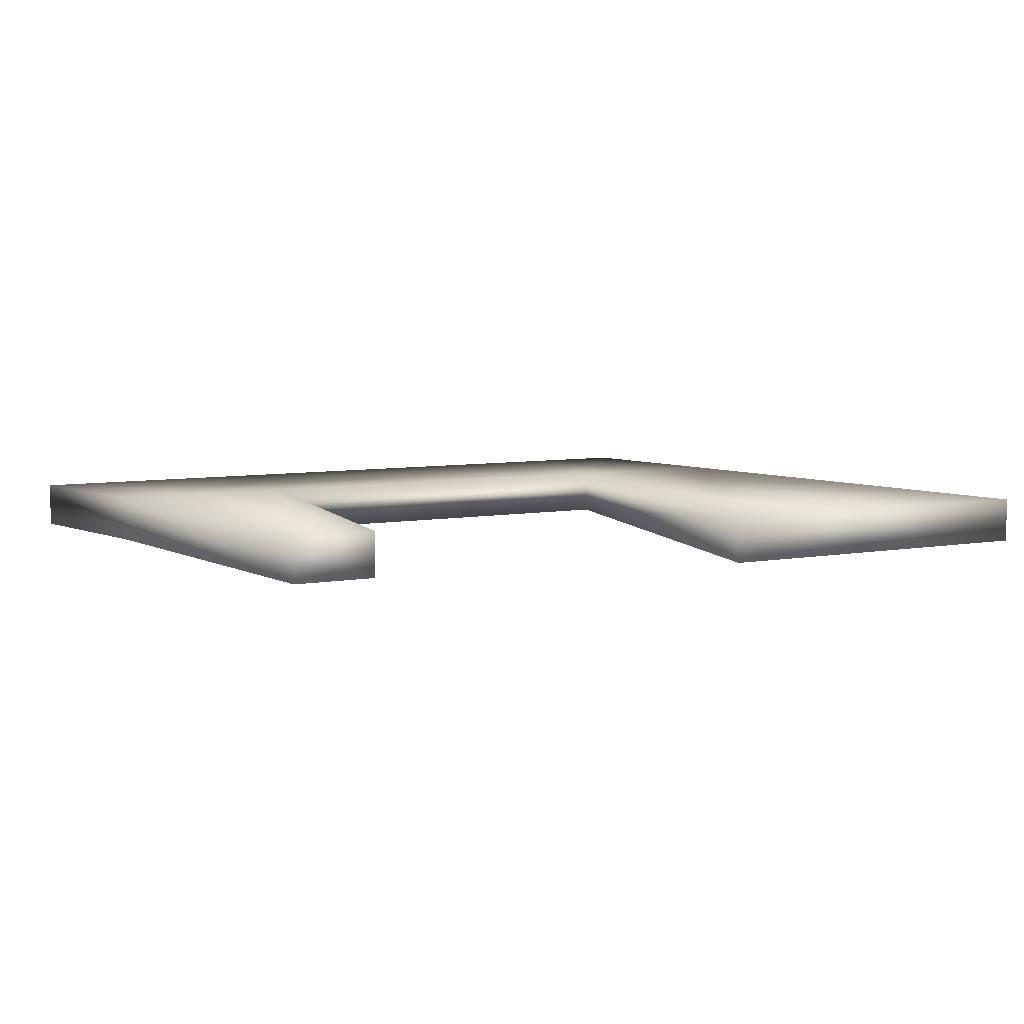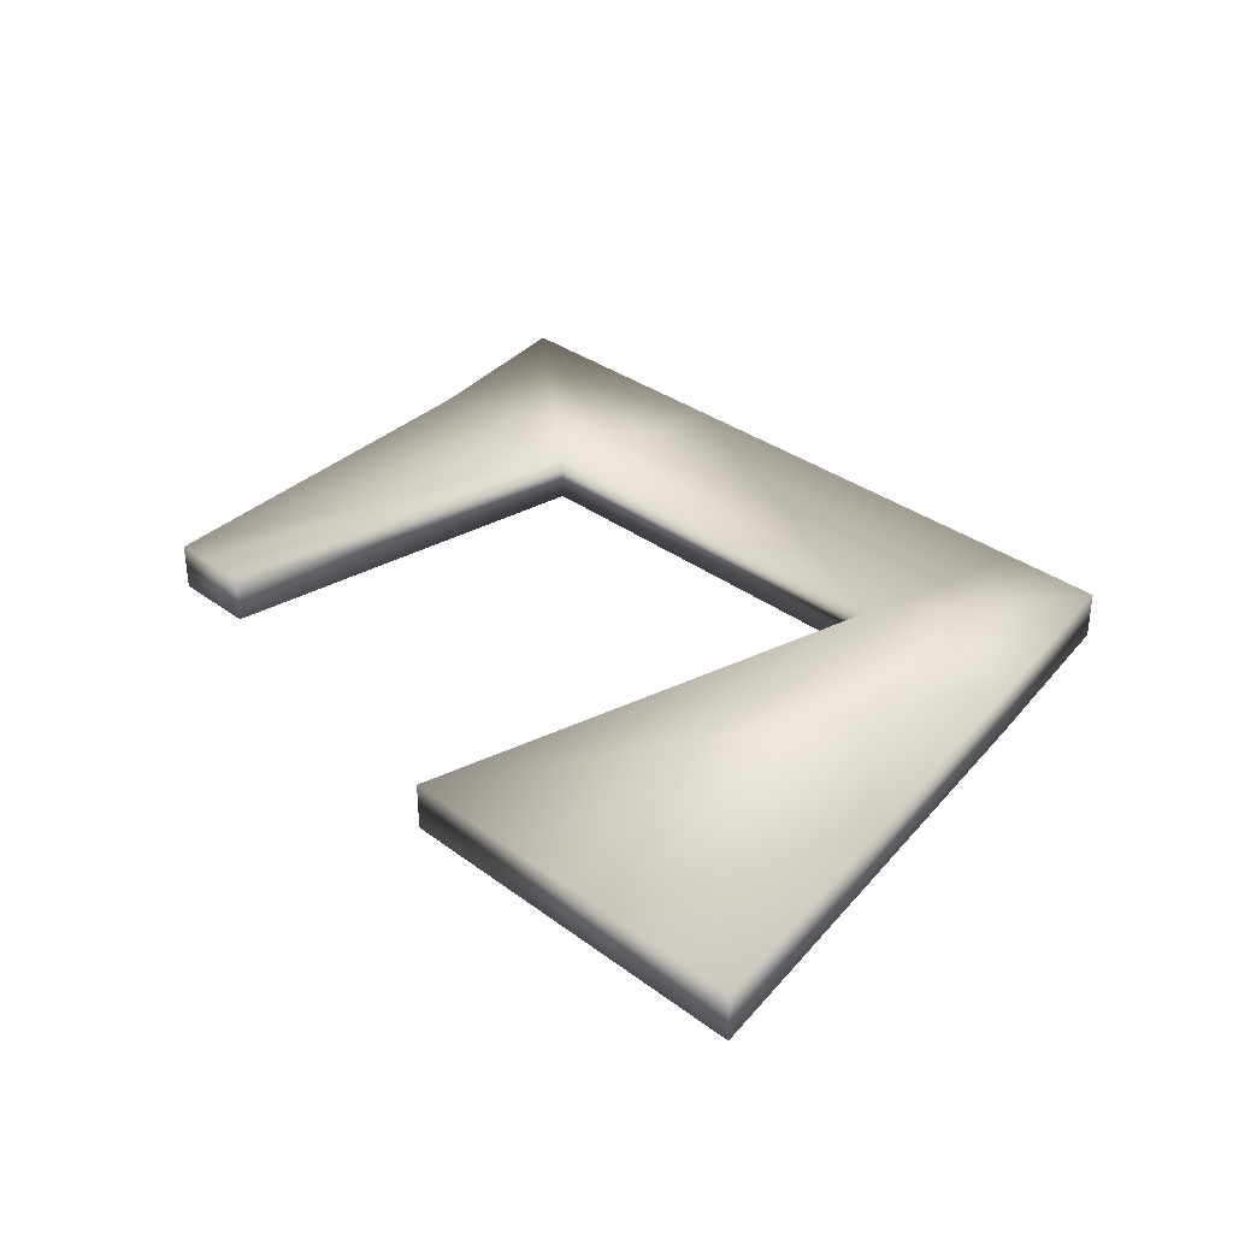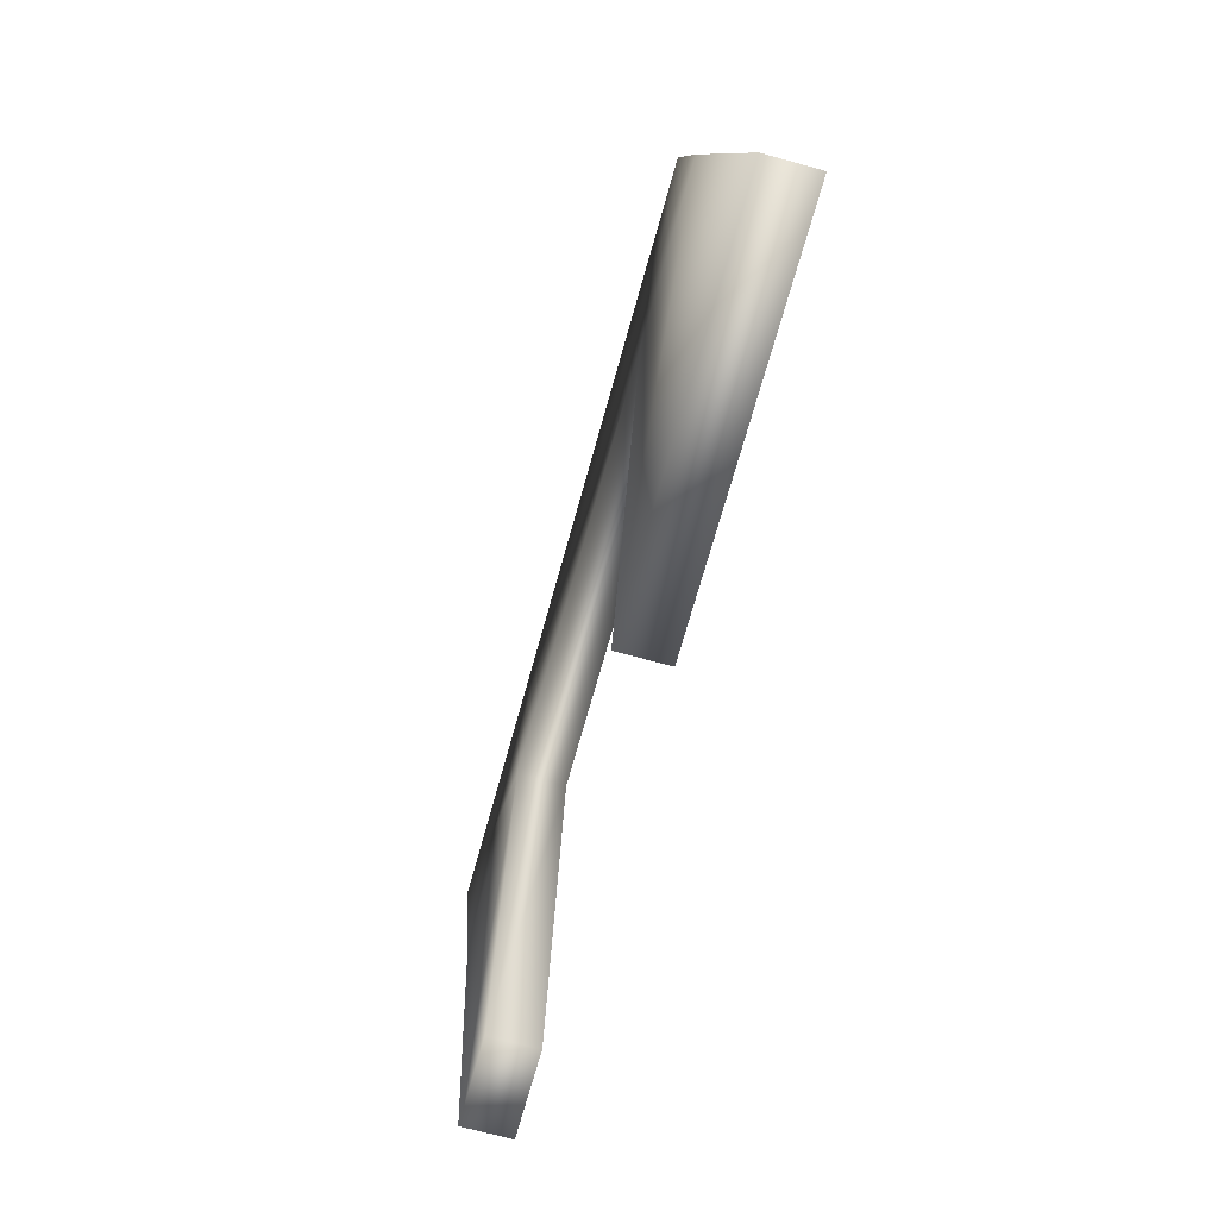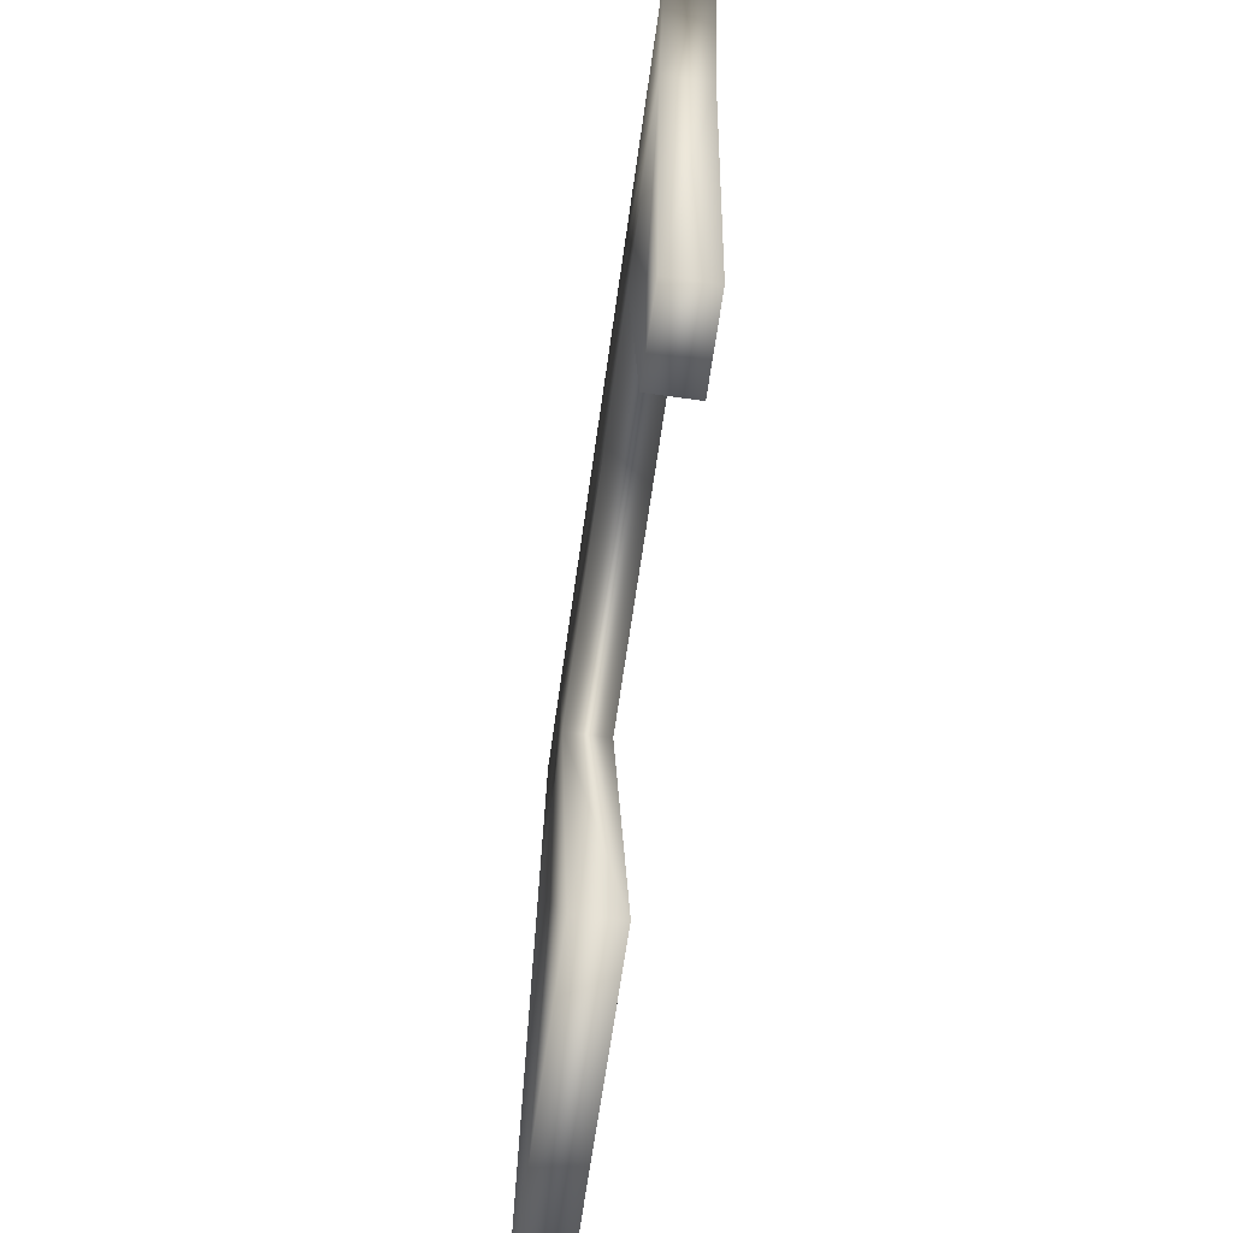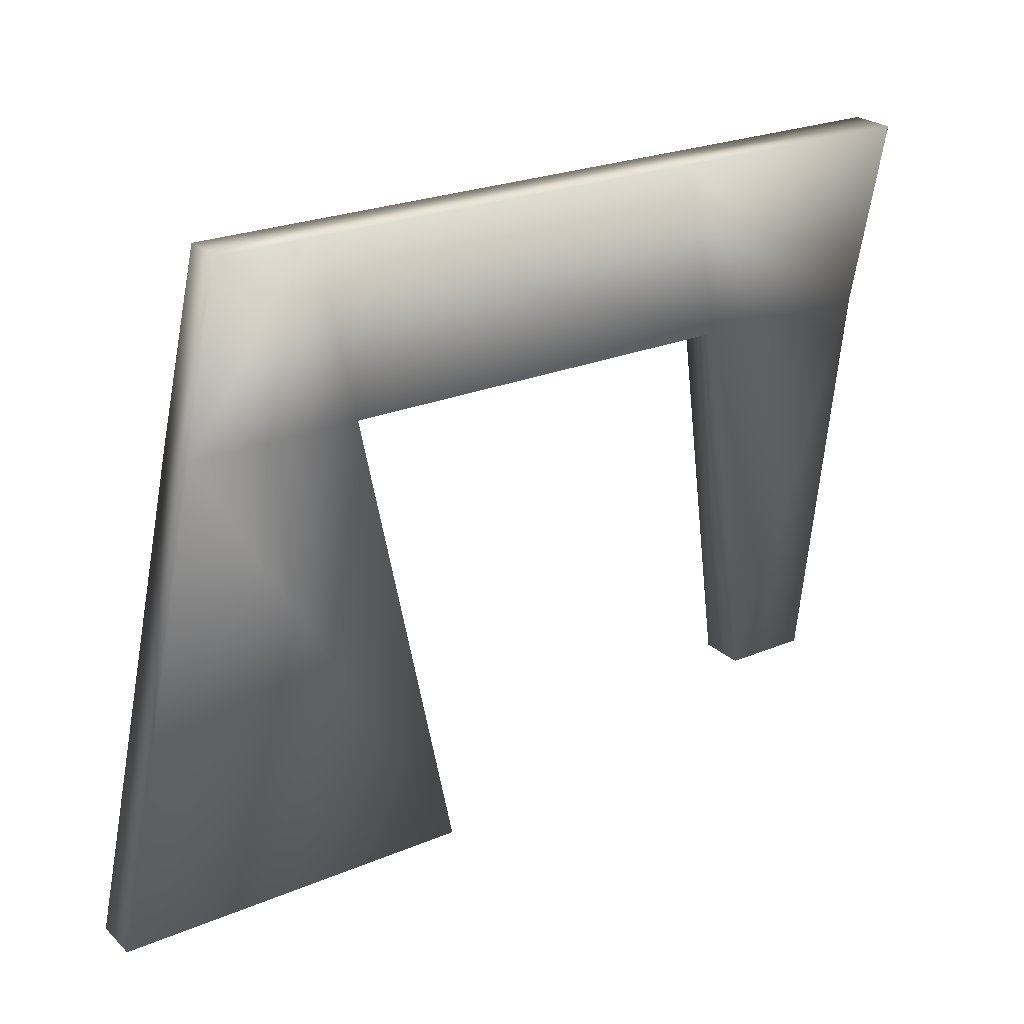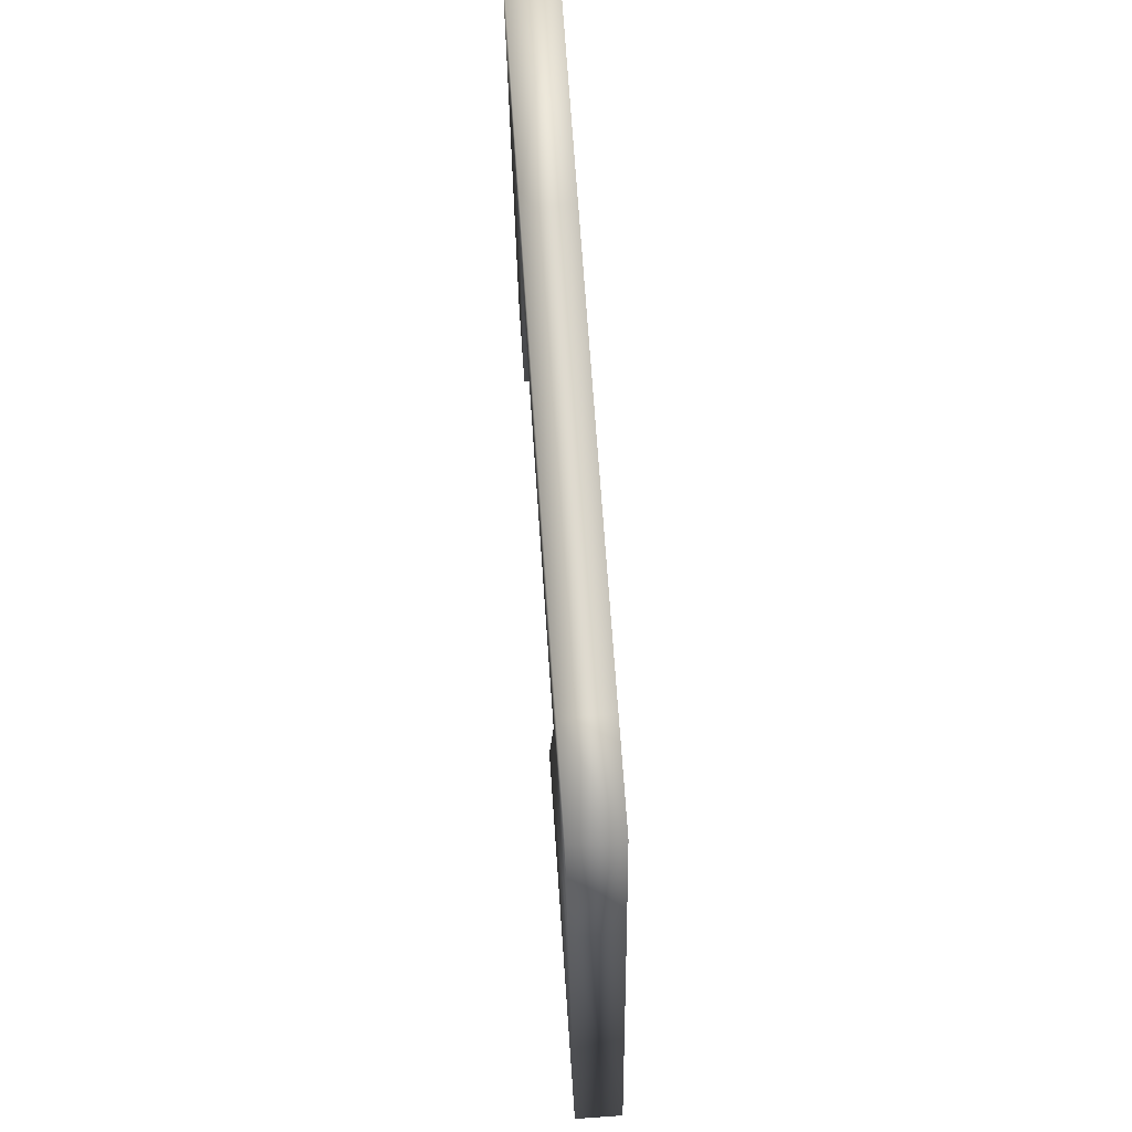
<metadata>
{"format":"obj","ext":"obj","renderer":"f3d","projection":"perspective","resolution":1024,"background":"white","views":[{"elev":6.9,"azim":151.9,"up":"+Y"},{"elev":33.5,"azim":-134.6,"up":"+Y"},{"elev":-69.2,"azim":-105.4,"up":"+Z"},{"elev":-65.5,"azim":82.0,"up":"+Z"},{"elev":24.3,"azim":-34.6,"up":"+Z"},{"elev":71.8,"azim":-94.0,"up":"+Z"}]}
</metadata>
<code>
v  -20.86 -1.351 8.602
v  -26.45 -1.351 -19.08
v  -5.259 -1.351 -19.08
v  -10.86 -1.351 8.602
v  -20.86 1.351 8.602
v  -10.86 1.351 8.602
v  -5.259 1.351 -19.08
v  -26.45 1.351 -19.08
v  -18.6 -1.351 19.08
v  -13.11 -1.351 19.08
v  -13.11 1.351 19.08
v  -18.6 1.351 19.08
v  24.18 -1.351 8.602
v  24.18 1.351 8.602
v  26.45 1.351 19.08
v  26.45 -1.351 19.08
v  13.51 1.351 8.602
v  13.51 -1.351 8.602
v  11.24 1.351 19.08
v  11.24 -1.351 19.08
v  16.37 -1.351 -14.11
v  16.37 1.351 -14.11
v  21.32 1.351 -14.11
v  21.32 -1.351 -14.11
o Box001
g Box001
f 1 2 3 4
f 5 6 7 8
f 9 10 11 12
f 4 3 7 6
f 3 2 8 7
f 2 1 5 8
f 1 4 10 9
f 13 14 15 16
f 6 5 12 11
f 5 1 9 12
f 4 6 17 18
f 6 11 19 17
f 11 10 20 19
f 10 4 18 20
f 21 22 23 24
f 17 19 15 14
f 19 20 16 15
f 20 18 13 16
f 18 17 22 21
f 17 14 23 22
f 14 13 24 23
f 13 18 21 24

</code>
